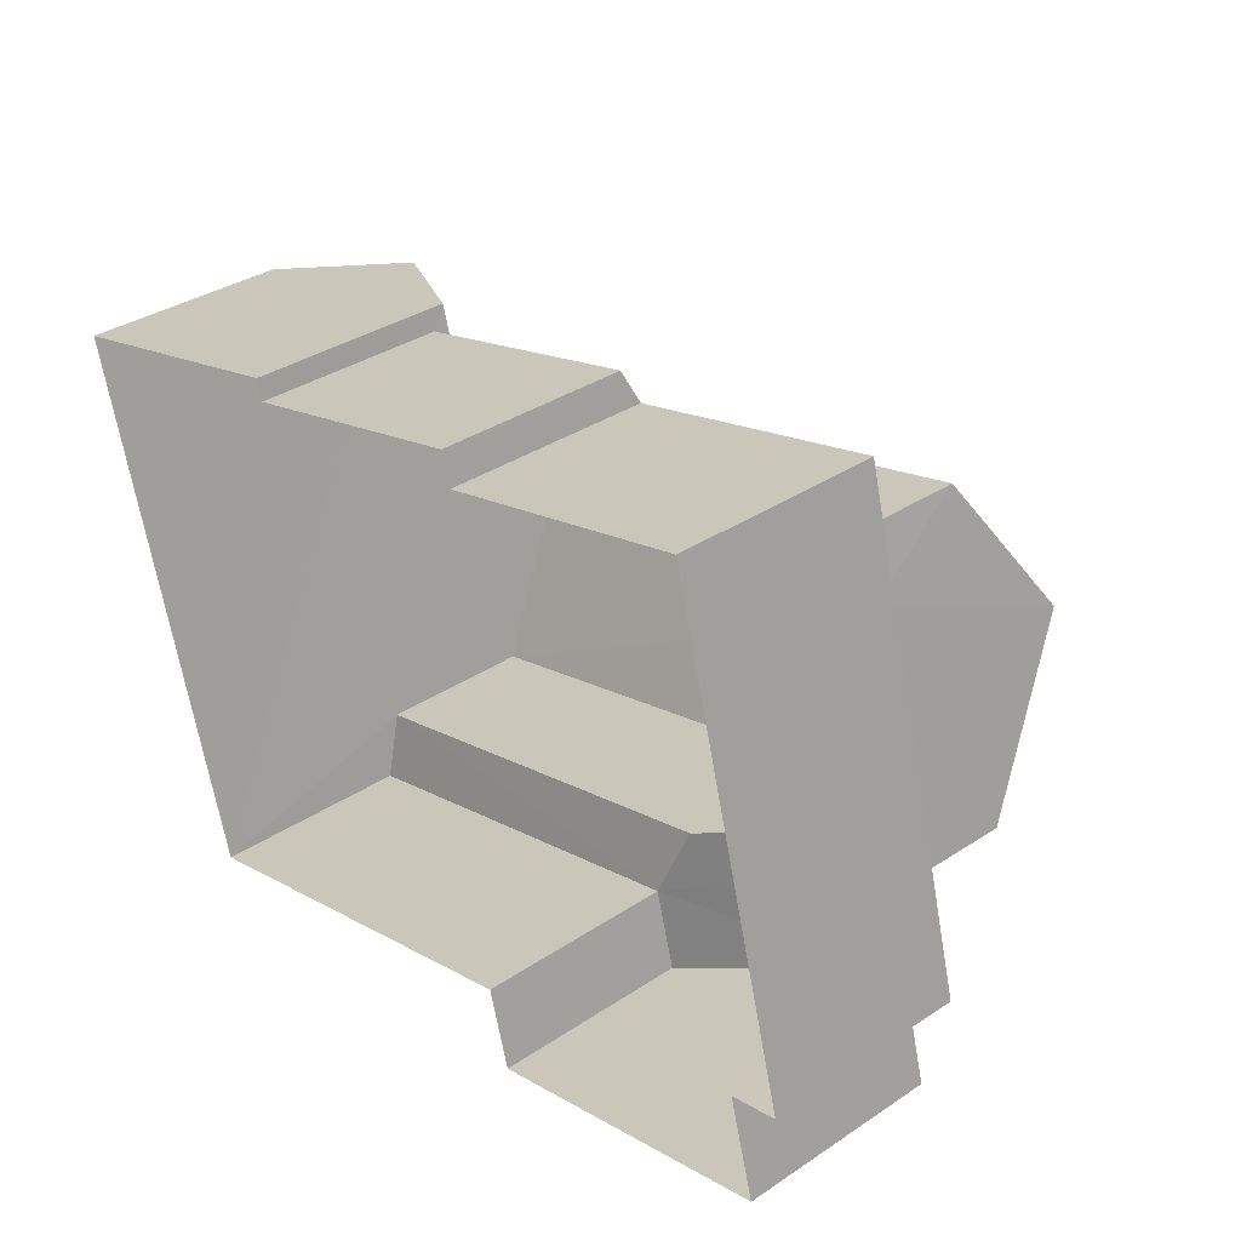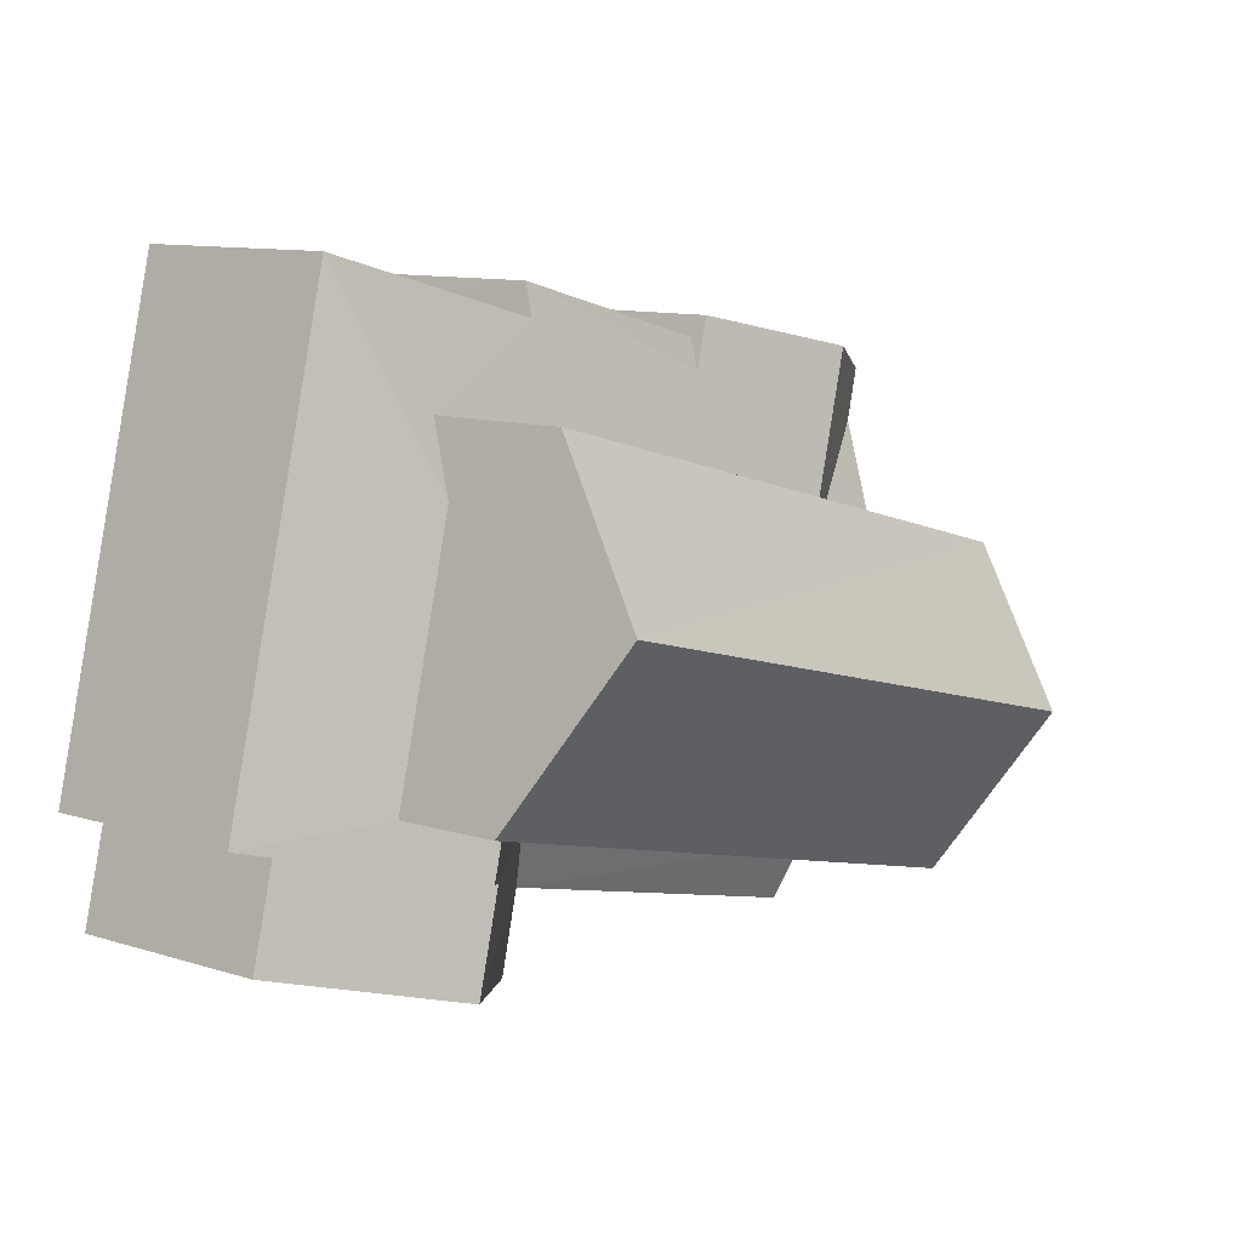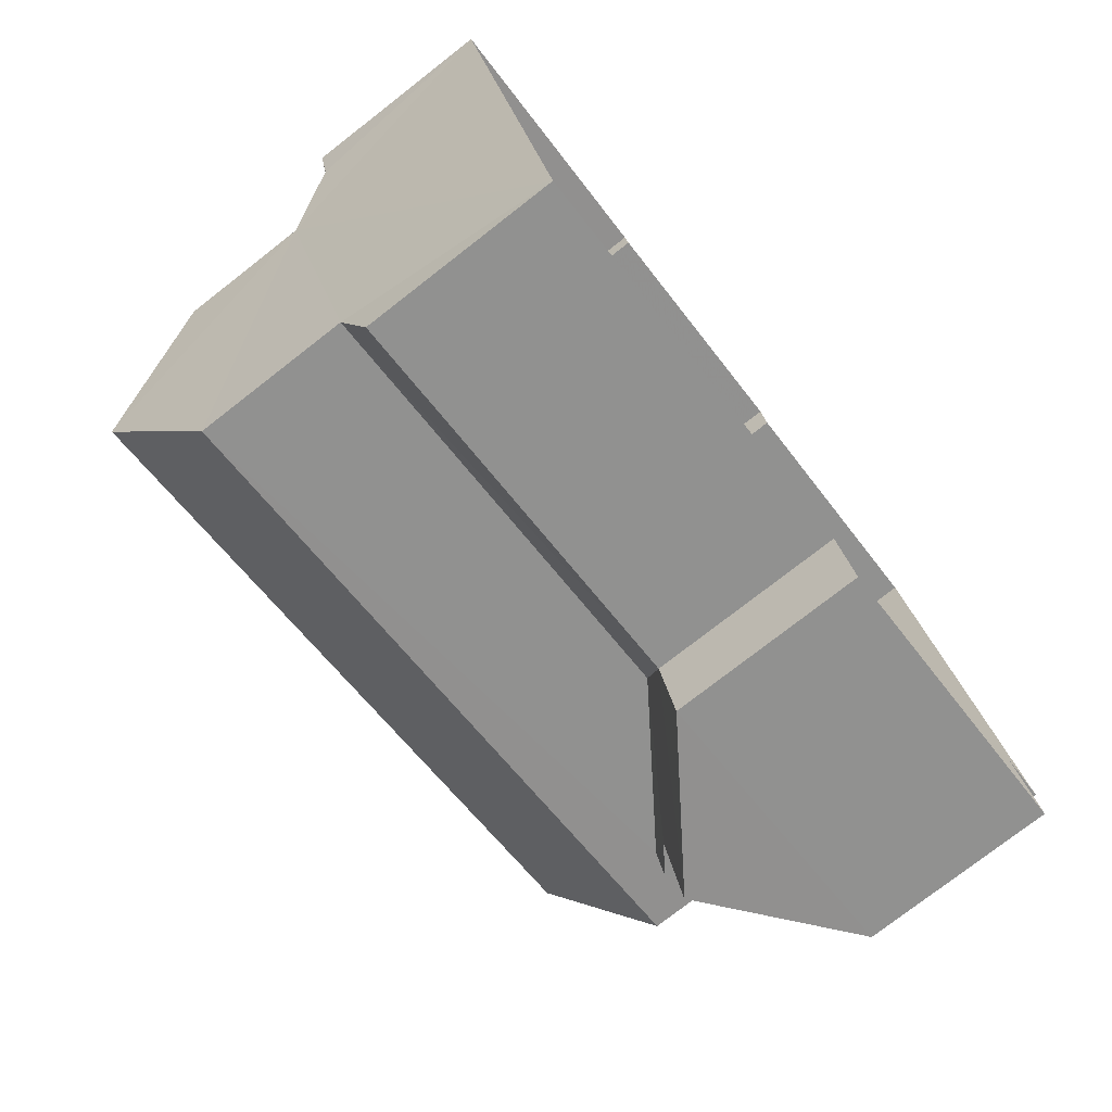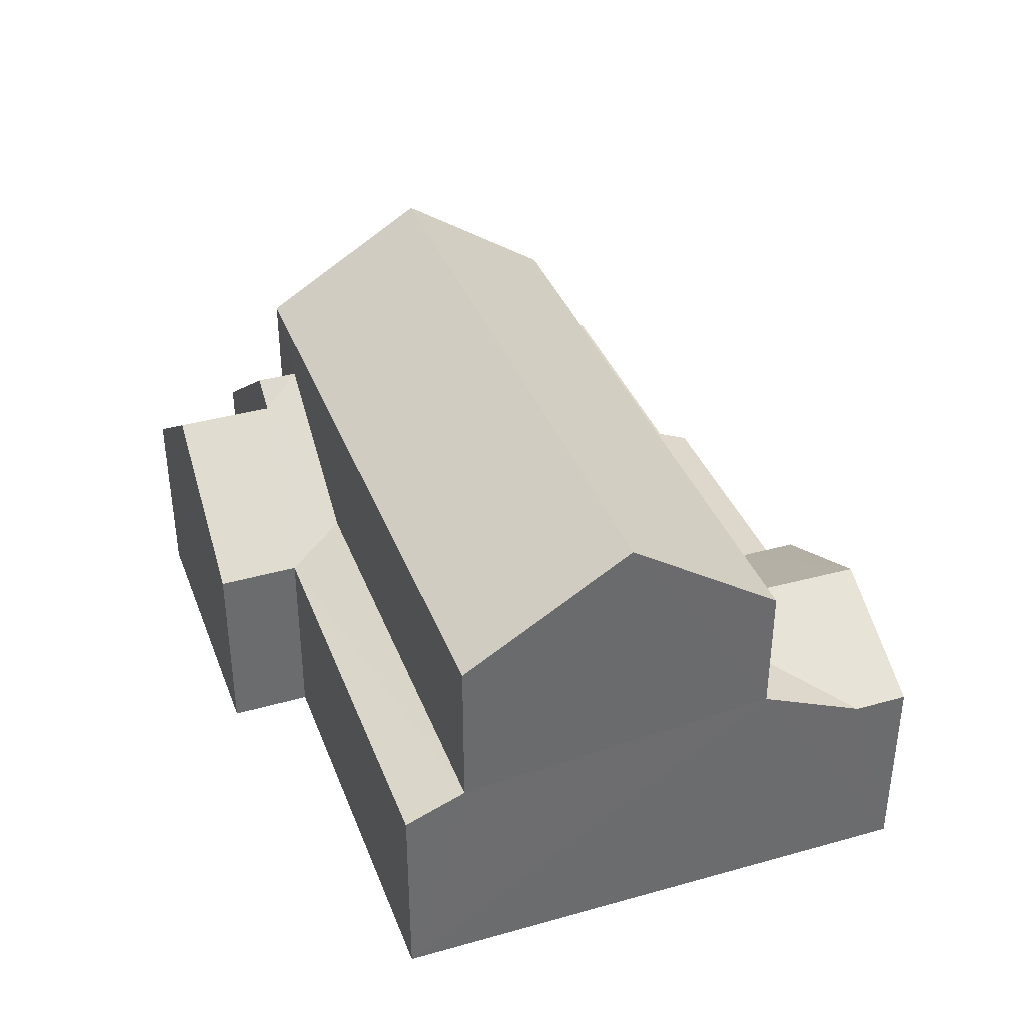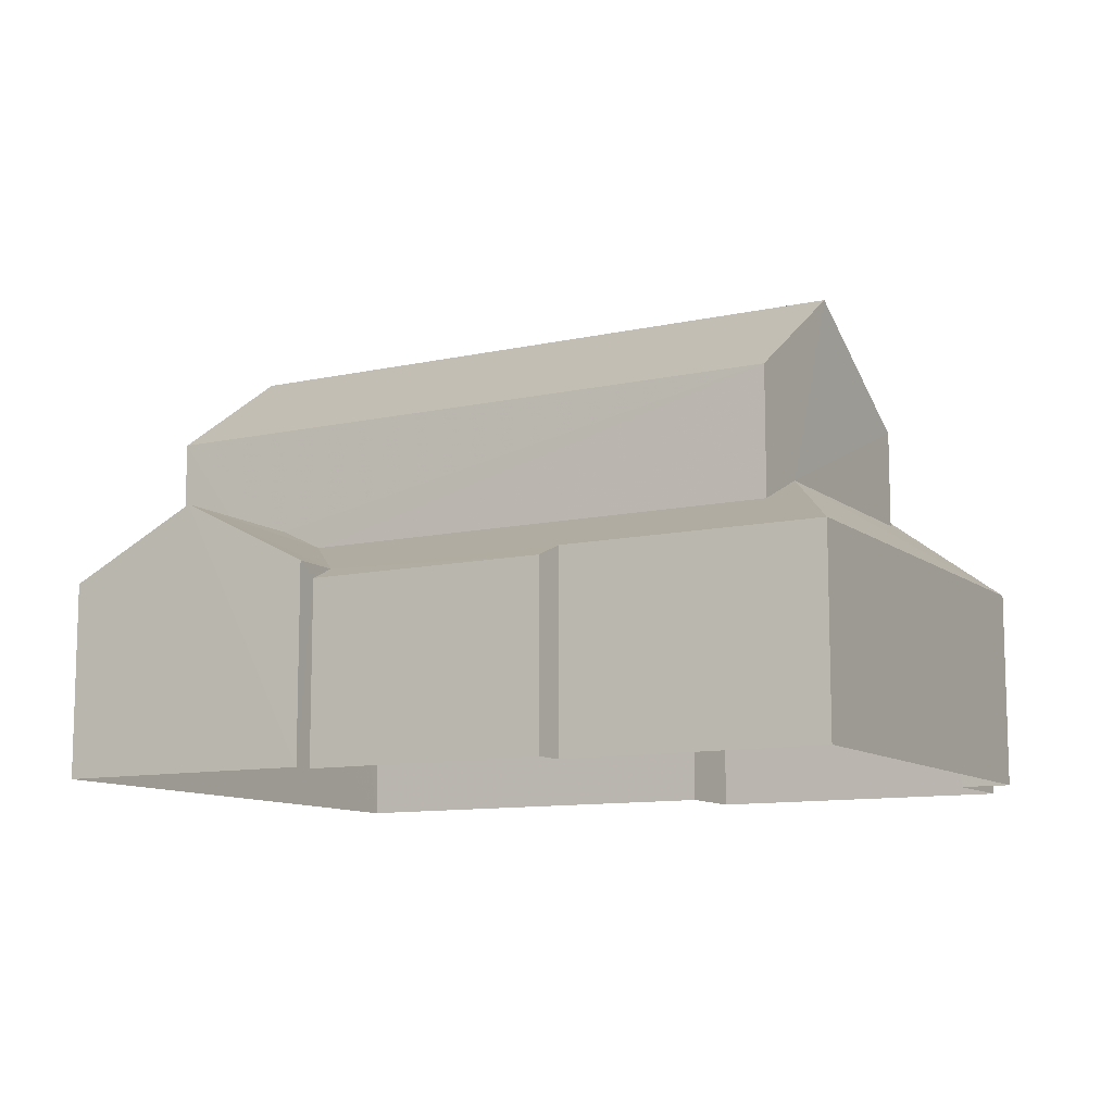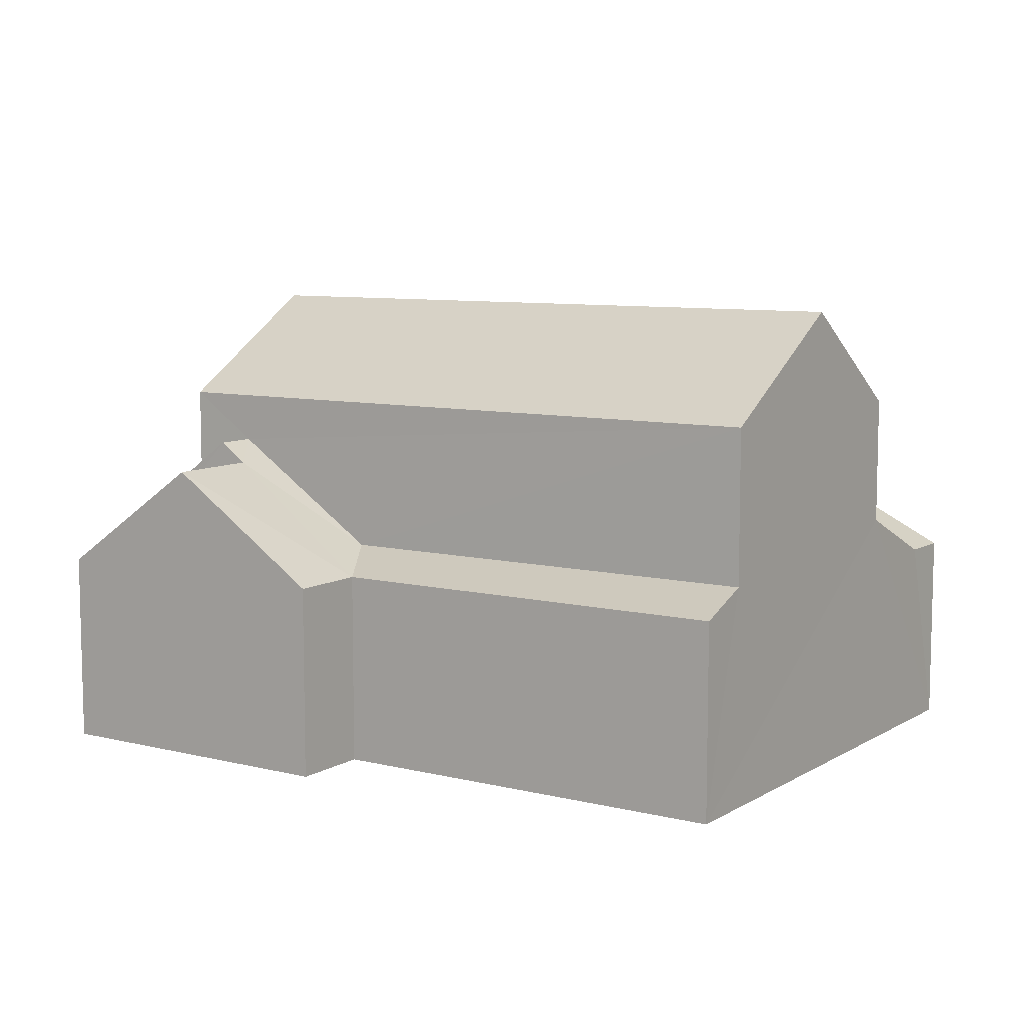
<metadata>
{"format":"obj","ext":"obj","renderer":"f3d","projection":"perspective","resolution":1024,"background":"white","views":[{"elev":35.0,"azim":-131.4,"up":"+Y"},{"elev":10.9,"azim":-52.7,"up":"+Y"},{"elev":-77.3,"azim":127.8,"up":"+Y"},{"elev":37.5,"azim":55.5,"up":"+Z"},{"elev":-10.5,"azim":-165.5,"up":"+Z"},{"elev":8.4,"azim":18.8,"up":"+Z"}]}
</metadata>
<code>
v -3.156e+05 3.995e+04 4.305
v -3.156e+05 3.995e+04 4.303
v -3.156e+05 3.995e+04 4.305
v -3.156e+05 3.994e+04 4.301
v -3.156e+05 3.995e+04 4.307
v -3.156e+05 3.995e+04 4.306
v -3.156e+05 3.995e+04 4.308
v -3.156e+05 3.994e+04 4.307
v -3.156e+05 3.994e+04 4.307
v -3.156e+05 3.994e+04 4.306
v -3.156e+05 3.994e+04 4.304
v -3.156e+05 3.994e+04 4.304
v -3.156e+05 3.994e+04 12.79
v -3.156e+05 3.994e+04 10.95
v -3.156e+05 3.994e+04 12.78
v -3.156e+05 3.994e+04 10.96
v -3.156e+05 3.995e+04 7.557
v -3.156e+05 3.995e+04 7.559
v -3.156e+05 3.995e+04 7.808
v -3.156e+05 3.995e+04 7.81
v -3.156e+05 3.994e+04 8.651
v -3.156e+05 3.995e+04 9.181
v -3.156e+05 3.995e+04 8.655
v -3.156e+05 3.995e+04 7.812
v -3.156e+05 3.995e+04 7.806
v -3.156e+05 3.995e+04 9.022
v -3.156e+05 3.995e+04 7.806
v -3.156e+05 3.994e+04 9.021
v -3.156e+05 3.994e+04 8.65
v -3.156e+05 3.994e+04 10.96
v -3.156e+05 3.995e+04 10.96
v -3.156e+05 3.994e+04 7.807
v -3.156e+05 3.994e+04 7.807
v -3.156e+05 3.994e+04 9.728
v -3.156e+05 3.994e+04 8.214
v -3.156e+05 3.994e+04 9.728
v -3.156e+05 3.994e+04 10.08
v -3.156e+05 3.994e+04 10.08
v -3.156e+05 3.994e+04 8.649
v -3.156e+05 3.994e+04 7.804
v -3.156e+05 3.994e+04 8.211
v -3.156e+05 3.994e+04 9.18
v -3.156e+05 3.994e+04 7.81
v -3.156e+05 3.994e+04 7.81
v -3.156e+05 3.994e+04 7.81
v -3.156e+05 3.995e+04 7.808
f 1 2 3
f 2 4 3
f 5 3 6
f 7 6 8
f 7 8 9
f 10 11 12
f 3 4 11
f 8 11 10
f 6 3 11
f 8 6 11
f 13 14 15
f 13 16 14
f 17 18 19
f 19 20 21
f 22 23 24
f 23 21 20
f 23 20 24
f 19 18 20
f 25 26 27
f 26 28 29
f 26 29 27
f 30 31 13
f 15 30 13
f 32 33 34
f 33 35 36
f 36 35 37
f 36 37 38
f 34 33 36
f 27 29 39
f 33 40 41
f 35 33 41
f 42 22 43
f 37 42 38
f 22 24 43
f 38 42 43
f 44 45 34
f 36 44 34
f 46 19 26
f 19 21 26
f 21 28 26
f 6 7 24
f 20 6 24
f 41 14 35
f 37 16 42
f 35 14 37
f 14 16 37
f 25 2 26
f 2 1 26
f 1 46 26
f 3 5 18
f 17 3 18
f 12 33 32
f 12 11 33
f 9 8 43
f 43 44 38
f 38 44 36
f 8 44 43
f 9 43 24
f 7 9 24
f 31 23 22
f 31 22 13
f 22 16 13
f 22 42 16
f 6 18 5
f 6 20 18
f 44 10 45
f 44 8 10
f 15 14 39
f 30 15 39
f 41 40 4
f 14 41 39
f 25 27 2
f 2 39 4
f 2 27 39
f 39 41 4
f 1 17 46
f 46 17 19
f 3 17 1
f 39 29 30
f 30 28 31
f 23 31 21
f 31 28 21
f 29 28 30
f 10 12 45
f 45 32 34
f 45 12 32
f 33 11 4
f 40 33 4

</code>
